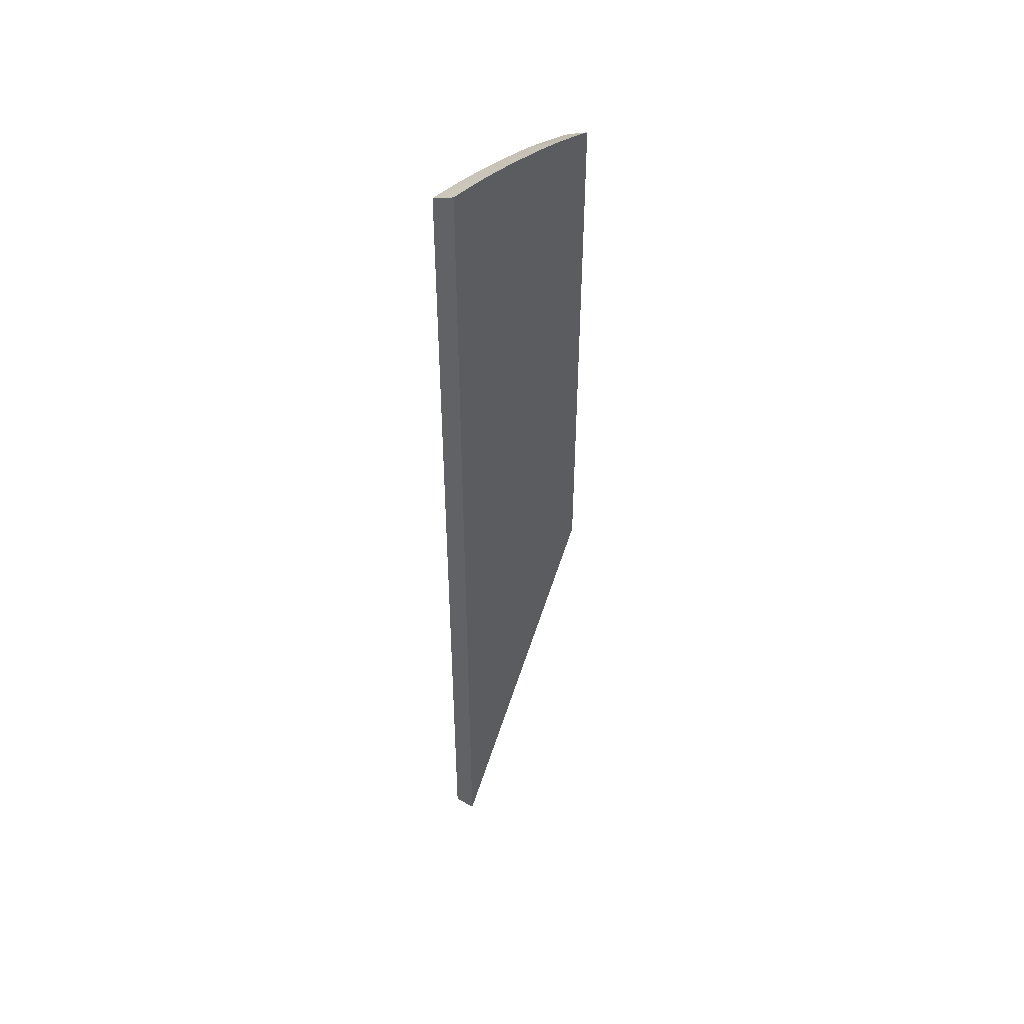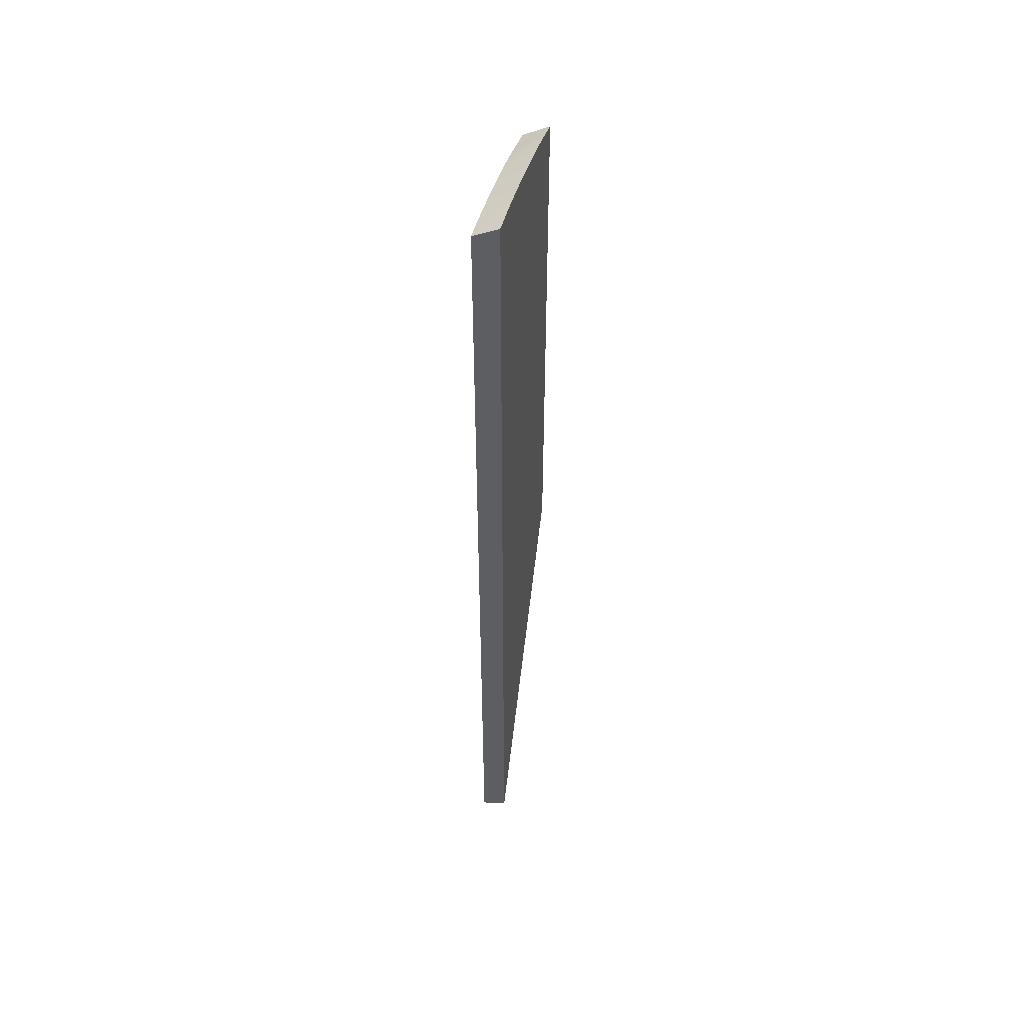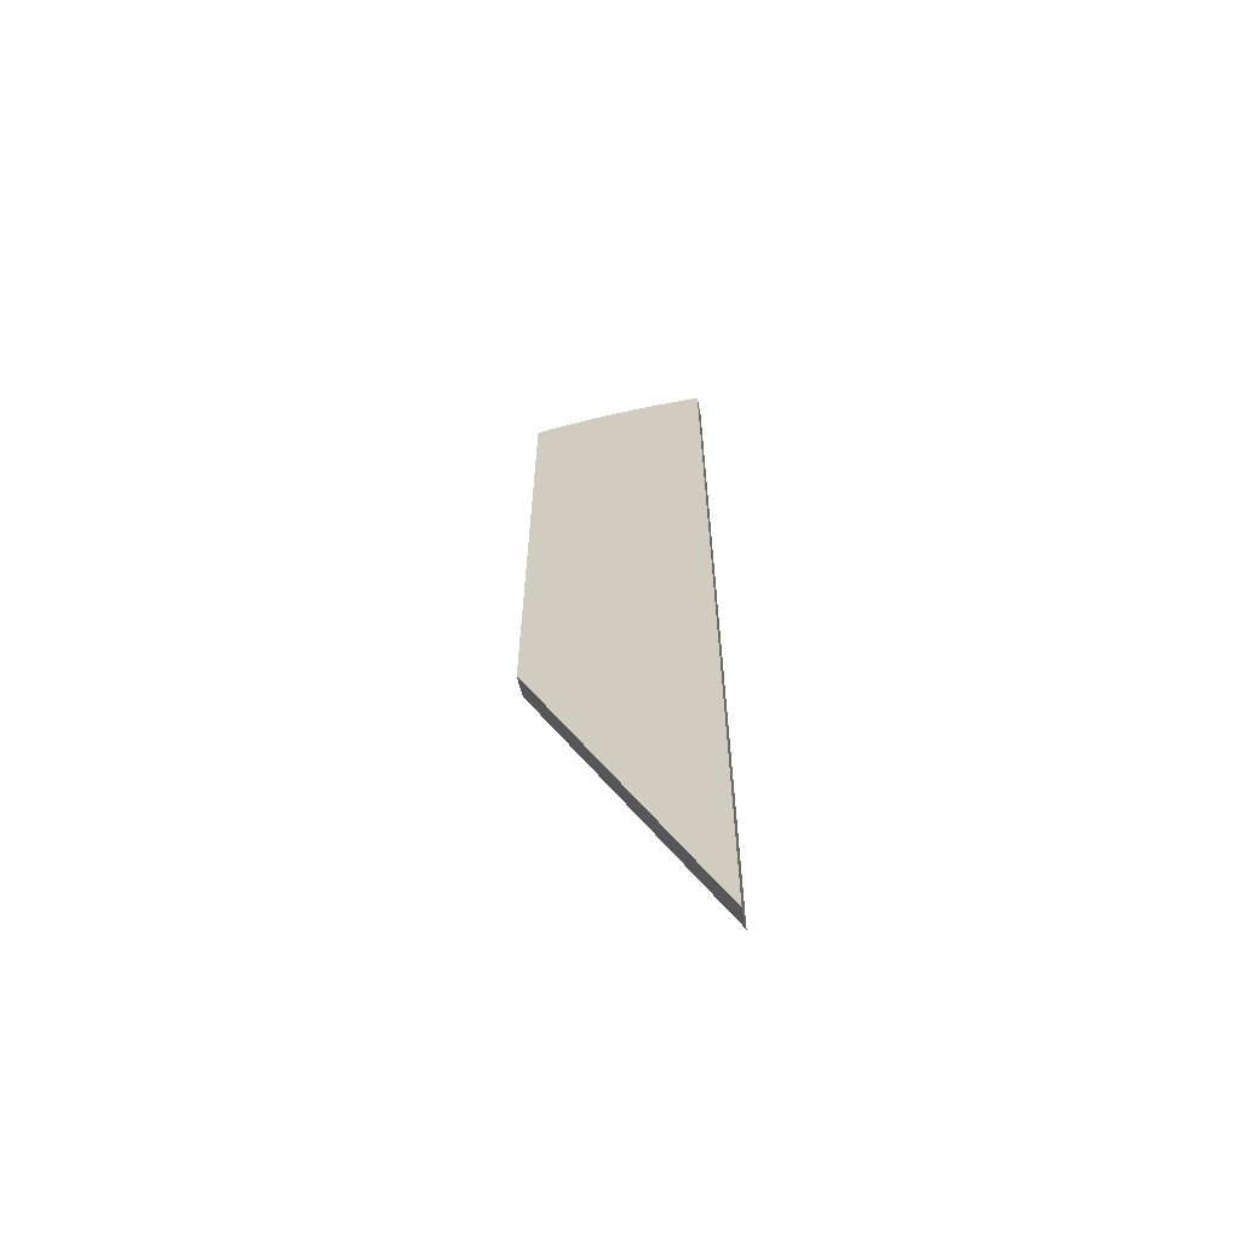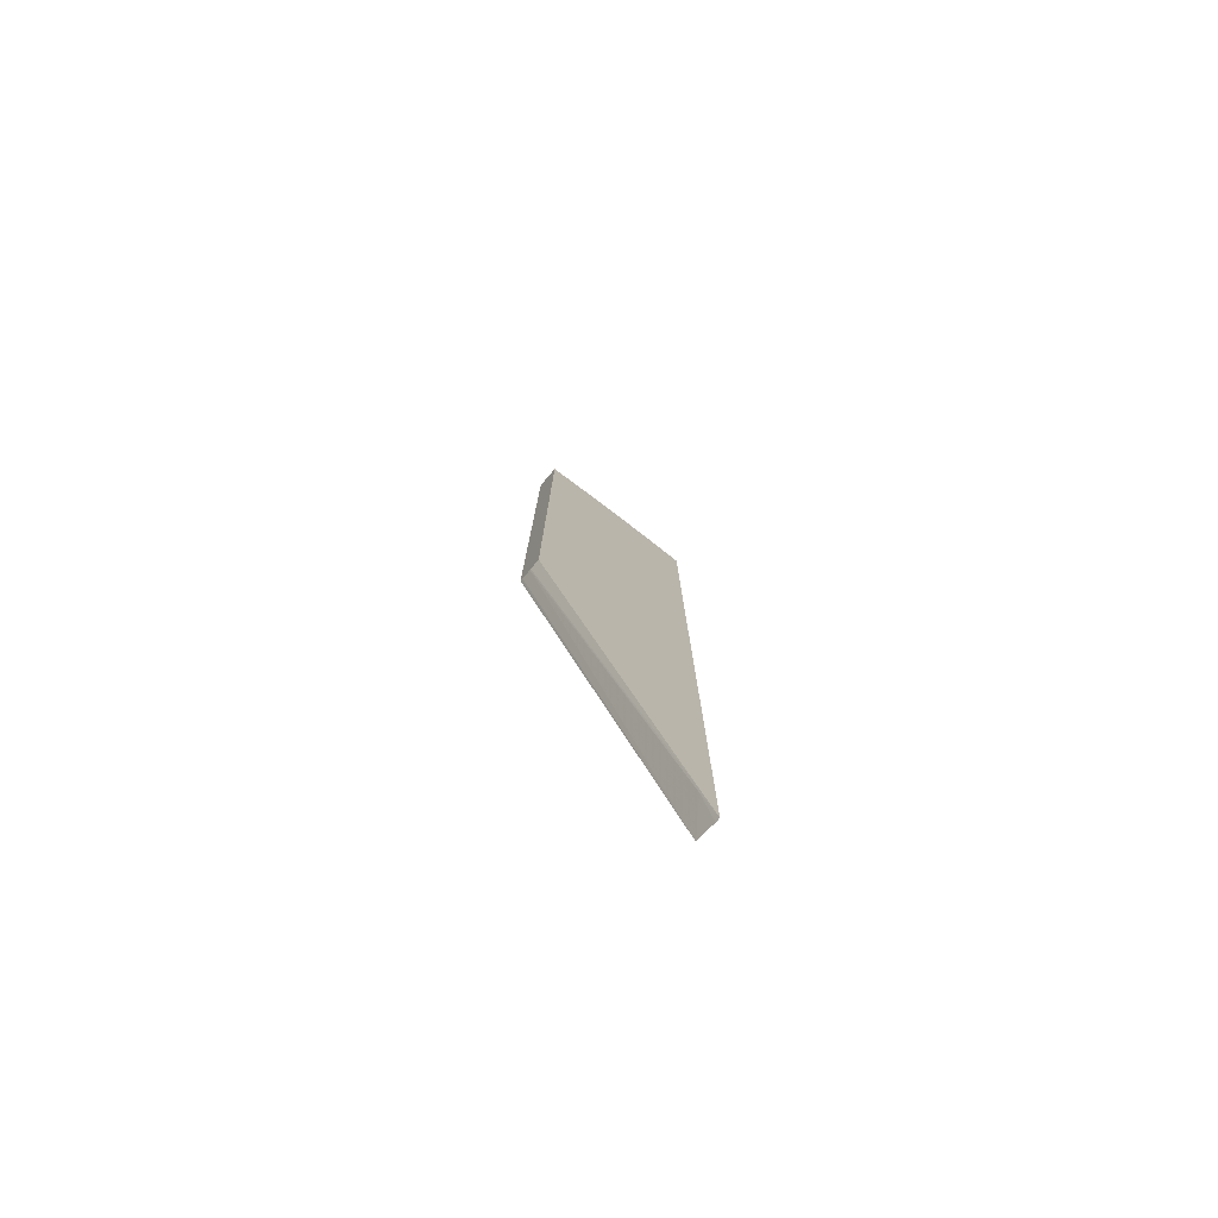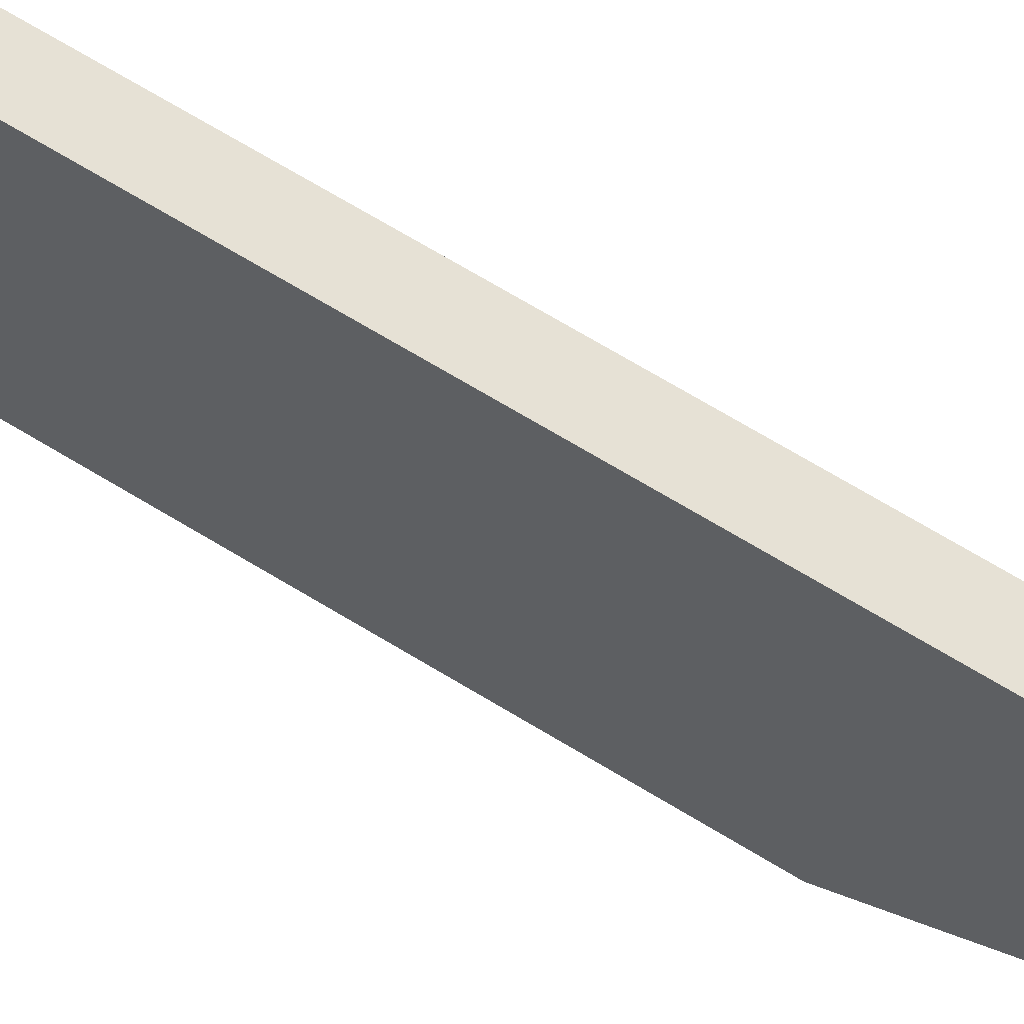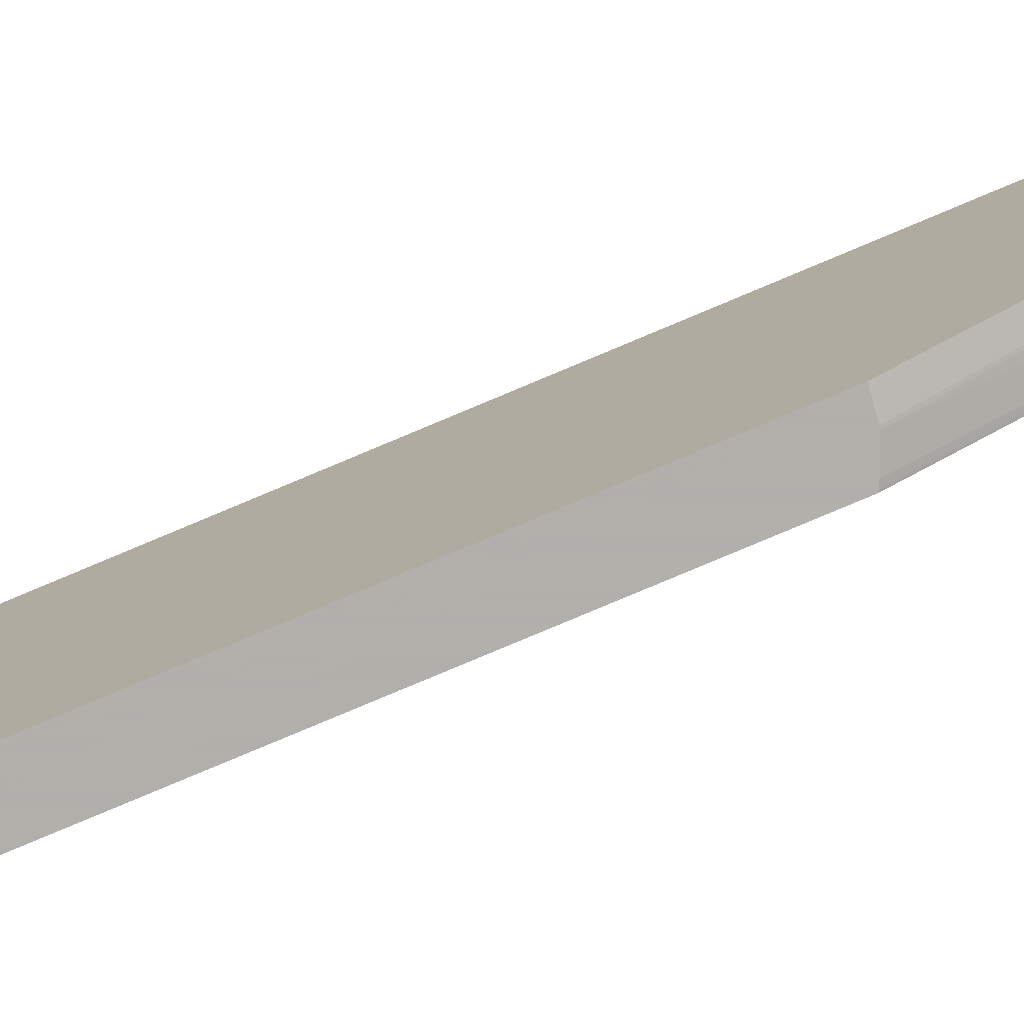
<metadata>
{"format":"obj","ext":"obj","renderer":"f3d","projection":"perspective","resolution":1024,"background":"white","views":[{"elev":47.2,"azim":-137.3,"up":"+Z"},{"elev":49.9,"azim":-165.2,"up":"+Z"},{"elev":-62.0,"azim":100.1,"up":"+Z"},{"elev":-77.7,"azim":51.6,"up":"+Z"},{"elev":64.1,"azim":122.3,"up":"+Y"},{"elev":-78.4,"azim":112.9,"up":"+Y"}]}
</metadata>
<code>
v -0.007359 -0.007687 0.00464
v -0.007839 -0.007687 0.004706
v -0.007359 -0.0006222 -0.01064
v -0.007359 -0.007687 0.02818
v -0.007897 -0.007687 0.004722
v -0.007434 -0.0006184 -0.01064
v -0.007359 4.543e-05 -0.01205
v -0.007359 -0.007545 0.02822
v -0.007457 -0.007687 0.02824
v -0.008366 -0.007687 0.004915
v -0.008504 4.543e-05 -0.01166
v -0.007839 4.543e-05 -0.0119
v -0.007569 4.543e-05 -0.01199
v -0.007359 4.543e-05 0.02924
v -0.007359 -0.007203 0.02831
v -0.007467 -0.007662 0.02826
v -0.007808 -0.007687 0.02844
v -0.008457 -0.007687 0.004964
v -0.008485 -0.007687 0.004981
v -0.008504 -0.007687 0.004993
v -0.008504 4.543e-05 0.02986
v -0.007404 4.543e-05 0.02927
v -0.007359 -0.0003141 0.02924
v -0.007359 -0.006743 0.02842
v -0.008064 -0.006462 0.0289
v -0.008504 -0.006715 0.02909
v -0.008229 -0.007212 0.02881
v -0.008239 -0.007687 0.02869
v -0.008504 -0.007687 0.02884
v -0.008504 -0.0009961 0.02984
v -0.007359 -0.0005139 0.02923
v -0.007985 -0.0009408 0.02956
v -0.007359 -0.006589 0.02846
v -0.007359 -0.005957 0.02861
v -0.007643 -0.005957 0.02878
v -0.007956 -0.005957 0.02896
v -0.008504 -0.006627 0.02911
v -0.008504 -0.007212 0.02896
v -0.008334 -0.007687 0.02874
v -0.008437 -0.007687 0.0288
v -0.008504 -0.007593 0.02886
v -0.008504 -0.001568 0.02982
v -0.007359 -0.001131 0.02922
v -0.007359 -0.005393 0.02874
v -0.007562 -0.00553 0.02883
v -0.008504 -0.006006 0.02925
v -0.008504 -0.002196 0.02978
v -0.008466 -0.001568 0.0298
v -0.007359 -0.001568 0.0292
v -0.00801 -0.001568 0.02955
v -0.007359 -0.005234 0.02876
v -0.007496 -0.005112 0.02886
v -0.008504 -0.005404 0.02936
v -0.008504 -0.002241 0.02977
v -0.008466 -0.002196 0.02976
v -0.007359 -0.001741 0.02918
v -0.007359 -0.004958 0.02881
v -0.008504 -0.004703 0.02948
v -0.008504 -0.004948 0.02944
v -0.008504 -0.002822 0.02972
v -0.008466 -0.002822 0.0297
v -0.007359 -0.002352 0.02914
v -0.007359 -0.002196 0.02915
v -0.007359 -0.004076 0.02894
v -0.008504 -0.004495 0.02951
v -0.007359 -0.003541 0.02901
v -0.008504 -0.002863 0.02972
v -0.007359 -0.002816 0.02909
v -0.008504 -0.004076 0.02957
v -0.007359 -0.003445 0.02903
v -0.008504 -0.003417 0.02965
v -0.008425 -0.003411 0.02961
f 36 46 37
f 25 36 26
f 26 38 39
f 26 39 28
f 26 28 27
f 26 36 37
f 29 40 41
f 30 42 32
f 32 42 43
f 34 45 35
f 35 45 36
f 36 45 46
f 25 35 36
f 31 32 43
f 34 44 45
f 16 27 17
f 25 33 34
f 38 41 39
f 11 42 30
f 11 30 21
f 14 22 23
f 15 24 25
f 15 25 16
f 25 34 35
f 16 25 26
f 17 27 28
f 21 30 22
f 22 31 23
f 22 30 32
f 22 32 31
f 24 33 25
f 16 26 27
f 39 41 40
f 54 62 55
f 42 55 48
f 55 63 56
f 57 64 58
f 58 64 66
f 58 66 65
f 60 67 61
f 61 67 68
f 55 62 63
f 61 68 62
f 66 70 69
f 67 71 72
f 67 72 70
f 67 70 68
f 69 72 71
f 11 47 42
f 65 66 69
f 42 47 55
f 54 61 62
f 52 59 53
f 42 48 43
f 43 48 50
f 43 50 49
f 44 51 45
f 45 51 52
f 45 52 53
f 54 60 61
f 45 53 46
f 48 55 50
f 49 50 56
f 69 70 72
f 51 57 52
f 52 57 58
f 52 58 59
f 47 54 55
f 11 54 47
f 50 55 56
f 11 67 60
f 1 34 33
f 1 33 24
f 1 24 15
f 1 15 8
f 1 8 4
f 1 4 9
f 1 44 34
f 1 9 17
f 1 28 39
f 1 39 40
f 1 40 29
f 1 29 20
f 1 20 19
f 1 19 18
f 1 17 28
f 1 18 10
f 1 51 44
f 1 64 57
f 11 60 54
f 1 2 3
f 1 3 7
f 1 7 14
f 1 14 23
f 1 23 31
f 1 57 51
f 1 31 43
f 1 56 63
f 1 63 62
f 1 62 68
f 1 68 70
f 1 70 66
f 1 66 64
f 1 43 49
f 1 10 5
f 1 49 56
f 2 5 6
f 11 19 20
f 11 20 29
f 11 29 41
f 11 41 38
f 11 38 26
f 11 26 37
f 11 18 19
f 11 37 46
f 11 53 59
f 11 58 65
f 11 65 69
f 11 69 71
f 11 71 67
f 1 5 2
f 11 46 53
f 10 18 11
f 11 59 58
f 8 16 9
f 9 16 17
f 3 6 7
f 4 8 9
f 2 6 3
f 5 11 6
f 6 11 12
f 6 12 13
f 5 10 11
f 7 13 12
f 7 12 11
f 7 11 21
f 7 21 22
f 7 22 14
f 6 13 7
f 8 15 16

</code>
